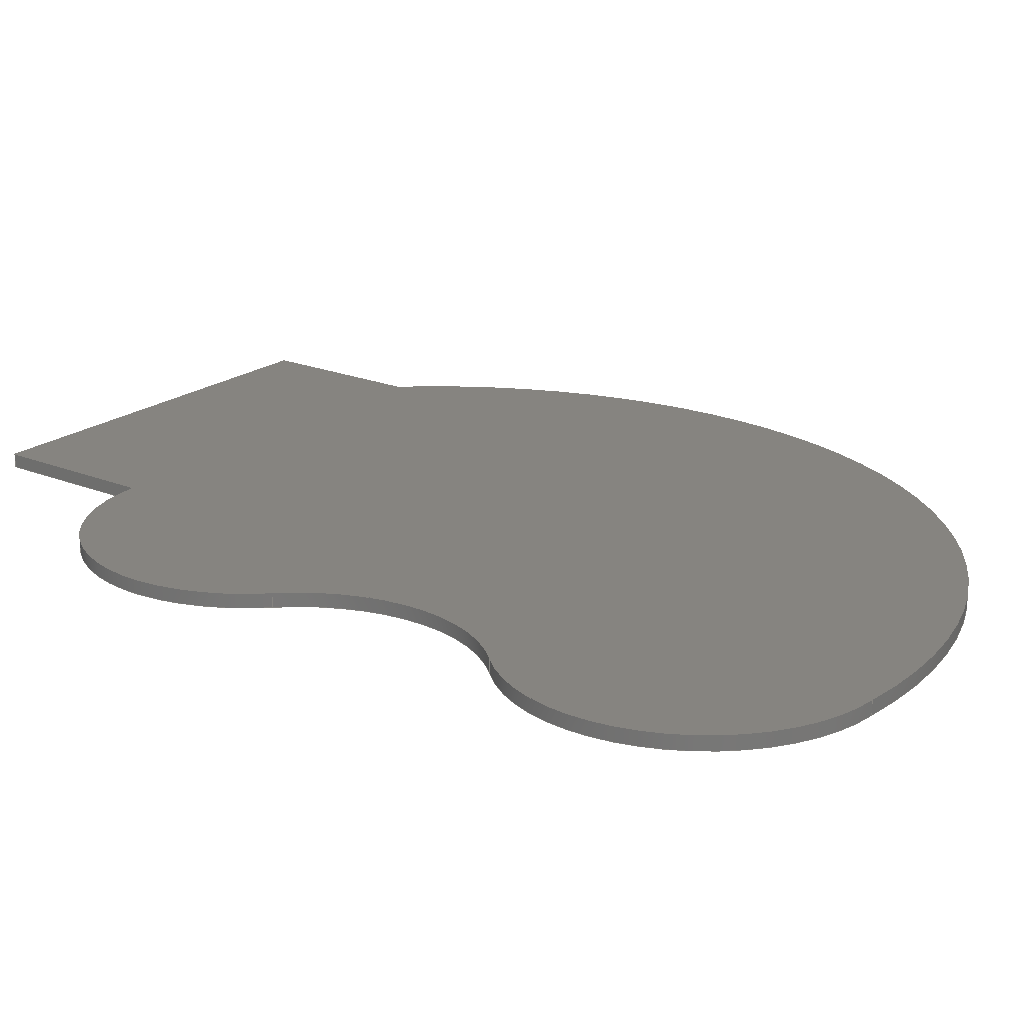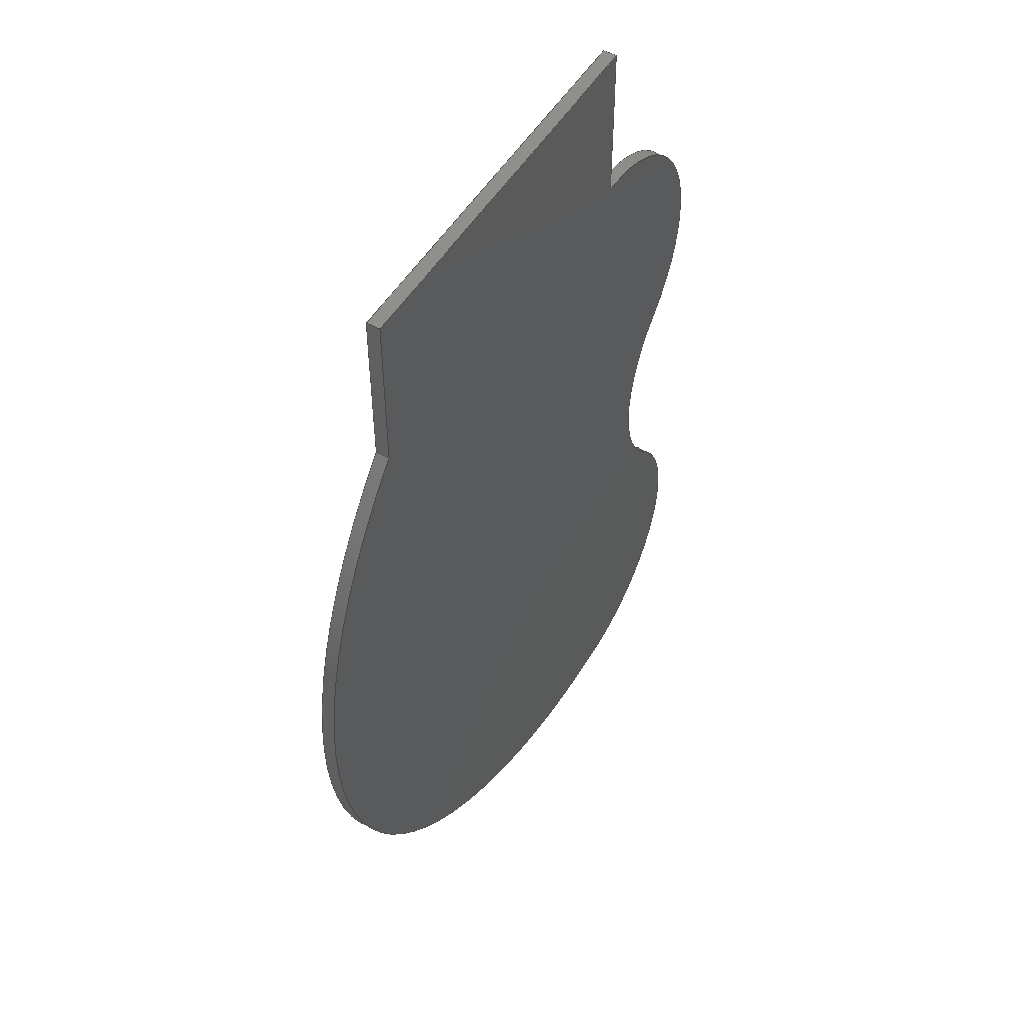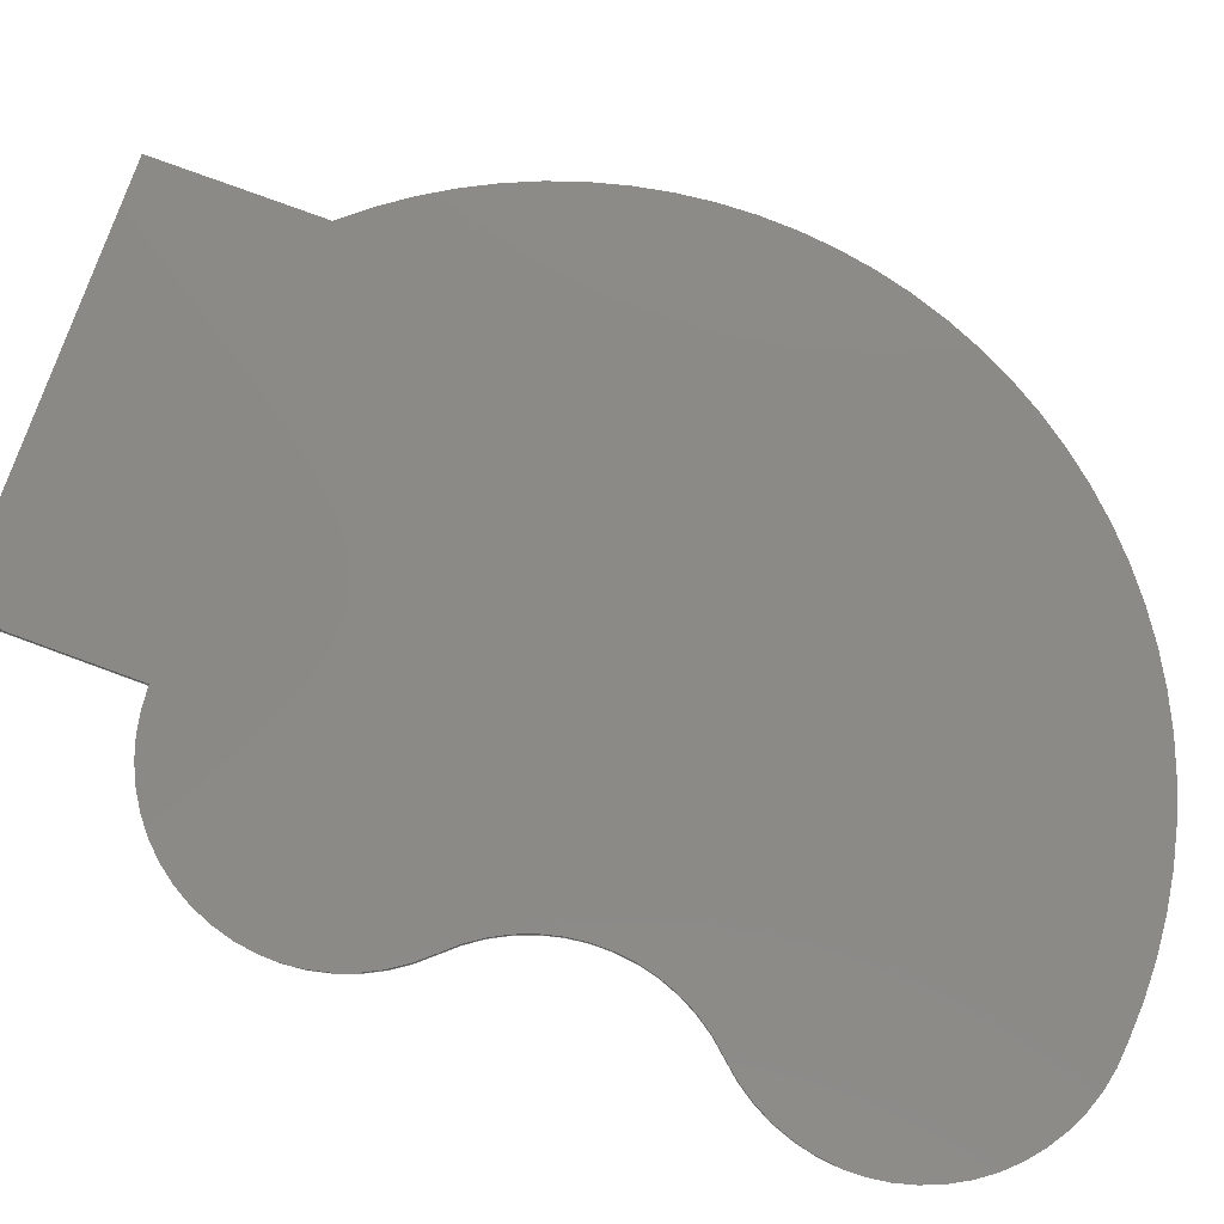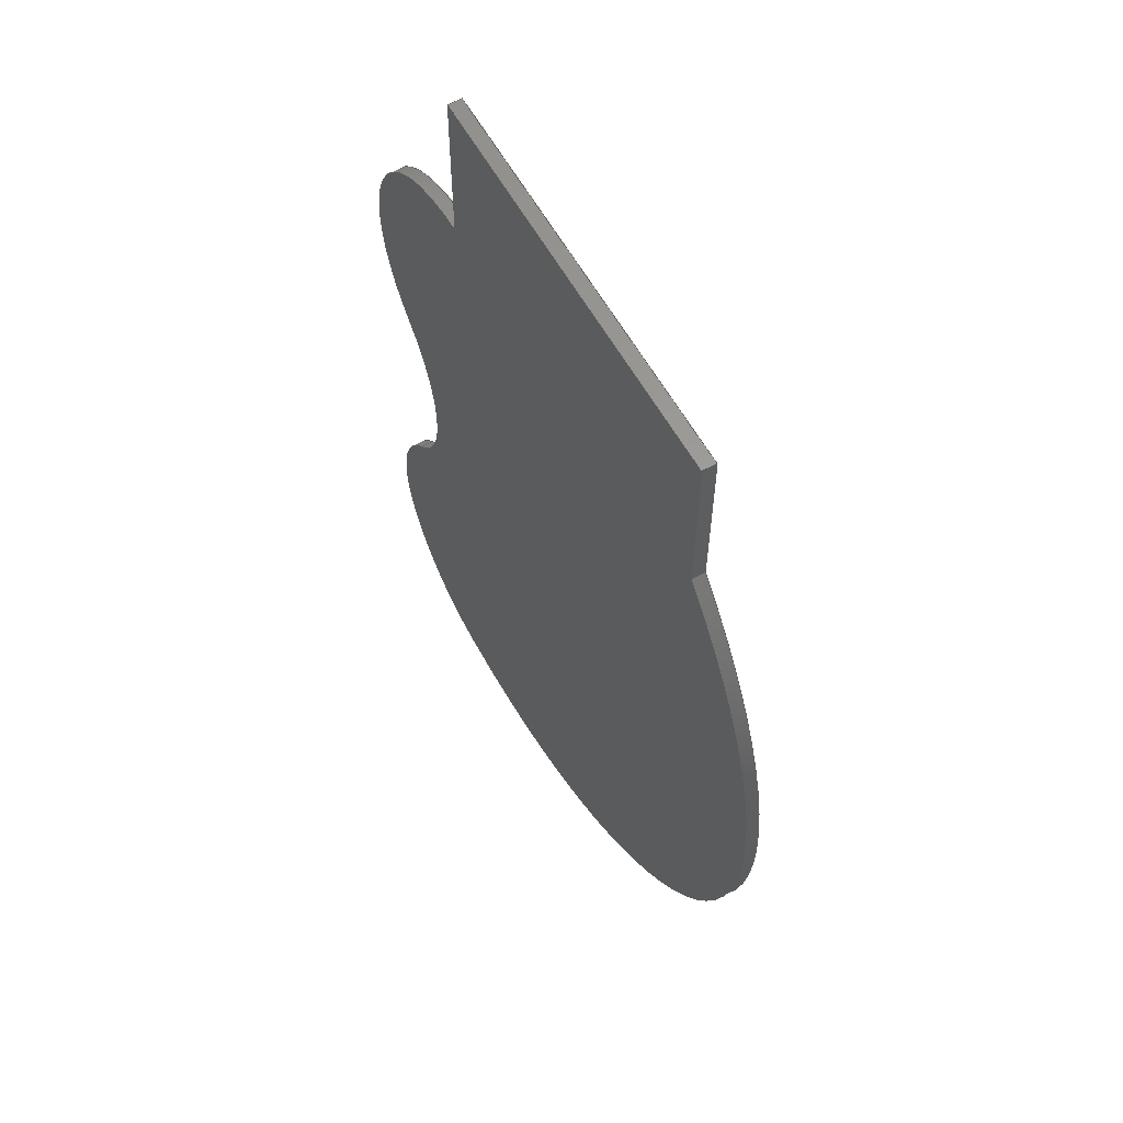
<metadata>
{"format":"step","ext":"step","renderer":"f3d","projection":"perspective","resolution":1024,"background":"white","views":[{"elev":20.3,"azim":-53.3,"up":"+Z"},{"elev":51.3,"azim":120.6,"up":"+Y"},{"elev":78.8,"azim":-70.1,"up":"+Z"},{"elev":60.4,"azim":60.7,"up":"+Y"}]}
</metadata>
<code>
ISO-10303-21;
DATA;
#1=MECHANICAL_DESIGN_GEOMETRIC_PRESENTATION_REPRESENTATION('',(#4),#281);
#2=SHAPE_REPRESENTATION_RELATIONSHIP('SRR','None',#288,#3);
#3=ADVANCED_BREP_SHAPE_REPRESENTATION('',(#5),#280);
#4=STYLED_ITEM('',(#297),#5);
#5=MANIFOLD_SOLID_BREP('Body1',#153);
#6=CIRCLE('',#170,7.251);
#7=CIRCLE('',#171,7.251);
#8=CIRCLE('',#173,2.5);
#9=CIRCLE('',#174,2.5);
#10=CIRCLE('',#176,2.5);
#11=CIRCLE('',#177,2.5);
#12=CIRCLE('',#179,2.5);
#13=CIRCLE('',#180,2.5);
#14=CYLINDRICAL_SURFACE('',#169,7.251);
#15=CYLINDRICAL_SURFACE('',#172,2.5);
#16=CYLINDRICAL_SURFACE('',#175,2.5);
#17=CYLINDRICAL_SURFACE('',#178,2.5);
#18=FACE_OUTER_BOUND('',#27,.T.);
#19=FACE_OUTER_BOUND('',#28,.T.);
#20=FACE_OUTER_BOUND('',#29,.T.);
#21=FACE_OUTER_BOUND('',#30,.T.);
#22=FACE_OUTER_BOUND('',#31,.T.);
#23=FACE_OUTER_BOUND('',#32,.T.);
#24=FACE_OUTER_BOUND('',#33,.T.);
#25=FACE_OUTER_BOUND('',#34,.T.);
#26=FACE_OUTER_BOUND('',#35,.T.);
#27=EDGE_LOOP('',(#97,#98,#99,#100));
#28=EDGE_LOOP('',(#101,#102,#103,#104));
#29=EDGE_LOOP('',(#105,#106,#107,#108));
#30=EDGE_LOOP('',(#109,#110,#111,#112));
#31=EDGE_LOOP('',(#113,#114,#115,#116));
#32=EDGE_LOOP('',(#117,#118,#119,#120));
#33=EDGE_LOOP('',(#121,#122,#123,#124));
#34=EDGE_LOOP('',(#125,#126,#127,#128,#129,#130,#131));
#35=EDGE_LOOP('',(#132,#133,#134,#135,#136,#137,#138));
#36=LINE('',#237,#49);
#37=LINE('',#239,#50);
#38=LINE('',#241,#51);
#39=LINE('',#242,#52);
#40=LINE('',#245,#53);
#41=LINE('',#247,#54);
#42=LINE('',#248,#55);
#43=LINE('',#254,#56);
#44=LINE('',#260,#57);
#45=LINE('',#266,#58);
#46=LINE('',#272,#59);
#47=LINE('',#274,#60);
#48=LINE('',#275,#61);
#49=VECTOR('',#188,1);
#50=VECTOR('',#189,1);
#51=VECTOR('',#190,1);
#52=VECTOR('',#191,1);
#53=VECTOR('',#194,1);
#54=VECTOR('',#195,1);
#55=VECTOR('',#196,1);
#56=VECTOR('',#203,1);
#57=VECTOR('',#210,1);
#58=VECTOR('',#217,1);
#59=VECTOR('',#224,1);
#60=VECTOR('',#227,1);
#61=VECTOR('',#228,1);
#62=VERTEX_POINT('',#235);
#63=VERTEX_POINT('',#236);
#64=VERTEX_POINT('',#238);
#65=VERTEX_POINT('',#240);
#66=VERTEX_POINT('',#244);
#67=VERTEX_POINT('',#246);
#68=VERTEX_POINT('',#250);
#69=VERTEX_POINT('',#252);
#70=VERTEX_POINT('',#256);
#71=VERTEX_POINT('',#258);
#72=VERTEX_POINT('',#262);
#73=VERTEX_POINT('',#264);
#74=VERTEX_POINT('',#268);
#75=VERTEX_POINT('',#270);
#76=EDGE_CURVE('',#62,#63,#36,.T.);
#77=EDGE_CURVE('',#62,#64,#37,.T.);
#78=EDGE_CURVE('',#65,#64,#38,.T.);
#79=EDGE_CURVE('',#63,#65,#39,.T.);
#80=EDGE_CURVE('',#63,#66,#40,.T.);
#81=EDGE_CURVE('',#67,#65,#41,.T.);
#82=EDGE_CURVE('',#66,#67,#42,.T.);
#83=EDGE_CURVE('',#68,#66,#6,.T.);
#84=EDGE_CURVE('',#69,#67,#7,.T.);
#85=EDGE_CURVE('',#68,#69,#43,.T.);
#86=EDGE_CURVE('',#70,#68,#8,.T.);
#87=EDGE_CURVE('',#71,#69,#9,.T.);
#88=EDGE_CURVE('',#70,#71,#44,.T.);
#89=EDGE_CURVE('',#70,#72,#10,.T.);
#90=EDGE_CURVE('',#73,#71,#11,.T.);
#91=EDGE_CURVE('',#72,#73,#45,.T.);
#92=EDGE_CURVE('',#74,#72,#12,.T.);
#93=EDGE_CURVE('',#75,#73,#13,.T.);
#94=EDGE_CURVE('',#74,#75,#46,.T.);
#95=EDGE_CURVE('',#62,#74,#47,.T.);
#96=EDGE_CURVE('',#64,#75,#48,.T.);
#97=ORIENTED_EDGE('',*,*,#76,.F.);
#98=ORIENTED_EDGE('',*,*,#77,.T.);
#99=ORIENTED_EDGE('',*,*,#78,.F.);
#100=ORIENTED_EDGE('',*,*,#79,.F.);
#101=ORIENTED_EDGE('',*,*,#80,.F.);
#102=ORIENTED_EDGE('',*,*,#79,.T.);
#103=ORIENTED_EDGE('',*,*,#81,.F.);
#104=ORIENTED_EDGE('',*,*,#82,.F.);
#105=ORIENTED_EDGE('',*,*,#83,.T.);
#106=ORIENTED_EDGE('',*,*,#82,.T.);
#107=ORIENTED_EDGE('',*,*,#84,.F.);
#108=ORIENTED_EDGE('',*,*,#85,.F.);
#109=ORIENTED_EDGE('',*,*,#86,.T.);
#110=ORIENTED_EDGE('',*,*,#85,.T.);
#111=ORIENTED_EDGE('',*,*,#87,.F.);
#112=ORIENTED_EDGE('',*,*,#88,.F.);
#113=ORIENTED_EDGE('',*,*,#89,.F.);
#114=ORIENTED_EDGE('',*,*,#88,.T.);
#115=ORIENTED_EDGE('',*,*,#90,.F.);
#116=ORIENTED_EDGE('',*,*,#91,.F.);
#117=ORIENTED_EDGE('',*,*,#92,.T.);
#118=ORIENTED_EDGE('',*,*,#91,.T.);
#119=ORIENTED_EDGE('',*,*,#93,.F.);
#120=ORIENTED_EDGE('',*,*,#94,.F.);
#121=ORIENTED_EDGE('',*,*,#95,.T.);
#122=ORIENTED_EDGE('',*,*,#94,.T.);
#123=ORIENTED_EDGE('',*,*,#96,.F.);
#124=ORIENTED_EDGE('',*,*,#77,.F.);
#125=ORIENTED_EDGE('',*,*,#96,.T.);
#126=ORIENTED_EDGE('',*,*,#93,.T.);
#127=ORIENTED_EDGE('',*,*,#90,.T.);
#128=ORIENTED_EDGE('',*,*,#87,.T.);
#129=ORIENTED_EDGE('',*,*,#84,.T.);
#130=ORIENTED_EDGE('',*,*,#81,.T.);
#131=ORIENTED_EDGE('',*,*,#78,.T.);
#132=ORIENTED_EDGE('',*,*,#95,.F.);
#133=ORIENTED_EDGE('',*,*,#76,.T.);
#134=ORIENTED_EDGE('',*,*,#80,.T.);
#135=ORIENTED_EDGE('',*,*,#83,.F.);
#136=ORIENTED_EDGE('',*,*,#86,.F.);
#137=ORIENTED_EDGE('',*,*,#89,.T.);
#138=ORIENTED_EDGE('',*,*,#92,.F.);
#139=PLANE('',#167);
#140=PLANE('',#168);
#141=PLANE('',#181);
#142=PLANE('',#182);
#143=PLANE('',#183);
#144=ADVANCED_FACE('',(#18),#139,.T.);
#145=ADVANCED_FACE('',(#19),#140,.T.);
#146=ADVANCED_FACE('',(#20),#14,.T.);
#147=ADVANCED_FACE('',(#21),#15,.T.);
#148=ADVANCED_FACE('',(#22),#16,.F.);
#149=ADVANCED_FACE('',(#23),#17,.T.);
#150=ADVANCED_FACE('',(#24),#141,.T.);
#151=ADVANCED_FACE('',(#25),#142,.T.);
#152=ADVANCED_FACE('',(#26),#143,.F.);
#153=CLOSED_SHELL('',(#144,#145,#146,#147,#148,#149,#150,#151,#152));
#154=DERIVED_UNIT_ELEMENT(#156,1);
#155=DERIVED_UNIT_ELEMENT(#283,3);
#156=(
MASS_UNIT()
NAMED_UNIT(*)
SI_UNIT(.KILO.,.GRAM.)
);
#157=DERIVED_UNIT((#154,#155));
#158=MEASURE_REPRESENTATION_ITEM('density measure',
POSITIVE_RATIO_MEASURE(7850),#157);
#159=PROPERTY_DEFINITION_REPRESENTATION(#164,#161);
#160=PROPERTY_DEFINITION_REPRESENTATION(#165,#162);
#161=REPRESENTATION('material name',(#163),#280);
#162=REPRESENTATION('density',(#158),#280);
#163=DESCRIPTIVE_REPRESENTATION_ITEM('Steel','Steel');
#164=PROPERTY_DEFINITION('material property','material name',#290);
#165=PROPERTY_DEFINITION('material property','density of part',#290);
#166=AXIS2_PLACEMENT_3D('placement',#233,#184,#185);
#167=AXIS2_PLACEMENT_3D('',#234,#186,#187);
#168=AXIS2_PLACEMENT_3D('',#243,#192,#193);
#169=AXIS2_PLACEMENT_3D('',#249,#197,#198);
#170=AXIS2_PLACEMENT_3D('',#251,#199,#200);
#171=AXIS2_PLACEMENT_3D('',#253,#201,#202);
#172=AXIS2_PLACEMENT_3D('',#255,#204,#205);
#173=AXIS2_PLACEMENT_3D('',#257,#206,#207);
#174=AXIS2_PLACEMENT_3D('',#259,#208,#209);
#175=AXIS2_PLACEMENT_3D('',#261,#211,#212);
#176=AXIS2_PLACEMENT_3D('',#263,#213,#214);
#177=AXIS2_PLACEMENT_3D('',#265,#215,#216);
#178=AXIS2_PLACEMENT_3D('',#267,#218,#219);
#179=AXIS2_PLACEMENT_3D('',#269,#220,#221);
#180=AXIS2_PLACEMENT_3D('',#271,#222,#223);
#181=AXIS2_PLACEMENT_3D('',#273,#225,#226);
#182=AXIS2_PLACEMENT_3D('',#276,#229,#230);
#183=AXIS2_PLACEMENT_3D('',#277,#231,#232);
#184=DIRECTION('axis',(0,0,1));
#185=DIRECTION('refdir',(1,0,0));
#186=DIRECTION('center_axis',(0,1,0));
#187=DIRECTION('ref_axis',(-1,0,0));
#188=DIRECTION('',(1,0,0));
#189=DIRECTION('',(0,0,1));
#190=DIRECTION('',(-1,0,0));
#191=DIRECTION('',(0,0,1));
#192=DIRECTION('center_axis',(1,-0.004001,0));
#193=DIRECTION('ref_axis',(0.004001,1,0));
#194=DIRECTION('',(-0.004001,-1,0));
#195=DIRECTION('',(0.004001,1,0));
#196=DIRECTION('',(0,0,1));
#197=DIRECTION('center_axis',(0,0,1));
#198=DIRECTION('ref_axis',(-0.0888,-0.996,0));
#199=DIRECTION('center_axis',(0,0,1));
#200=DIRECTION('ref_axis',(-0.0888,-0.996,0));
#201=DIRECTION('center_axis',(0,0,1));
#202=DIRECTION('ref_axis',(-0.0888,-0.996,0));
#203=DIRECTION('',(0,0,1));
#204=DIRECTION('center_axis',(0,0,1));
#205=DIRECTION('ref_axis',(-0.7141,0.7,0));
#206=DIRECTION('center_axis',(0,0,1));
#207=DIRECTION('ref_axis',(-0.7141,0.7,0));
#208=DIRECTION('center_axis',(0,0,1));
#209=DIRECTION('ref_axis',(-0.7141,0.7,0));
#210=DIRECTION('',(0,0,1));
#211=DIRECTION('center_axis',(0,0,1));
#212=DIRECTION('ref_axis',(0.7141,-0.7,0));
#213=DIRECTION('center_axis',(0,0,1));
#214=DIRECTION('ref_axis',(0.7141,-0.7,0));
#215=DIRECTION('center_axis',(0,0,-1));
#216=DIRECTION('ref_axis',(0.7141,-0.7,0));
#217=DIRECTION('',(0,0,1));
#218=DIRECTION('center_axis',(0,0,1));
#219=DIRECTION('ref_axis',(0,1,0));
#220=DIRECTION('center_axis',(0,0,1));
#221=DIRECTION('ref_axis',(0,1,0));
#222=DIRECTION('center_axis',(0,0,1));
#223=DIRECTION('ref_axis',(0,1,0));
#224=DIRECTION('',(0,0,1));
#225=DIRECTION('center_axis',(-1,0.003955,0));
#226=DIRECTION('ref_axis',(-0.003955,-1,0));
#227=DIRECTION('',(-0.003955,-1,0));
#228=DIRECTION('',(-0.003955,-1,0));
#229=DIRECTION('center_axis',(0,0,1));
#230=DIRECTION('ref_axis',(1,0,0));
#231=DIRECTION('center_axis',(0,0,1));
#232=DIRECTION('ref_axis',(1,0,0));
#233=CARTESIAN_POINT('',(0,0,0));
#234=CARTESIAN_POINT('Origin',(1.4,-0.03541,0));
#235=CARTESIAN_POINT('',(-4.6,-0.03541,0));
#236=CARTESIAN_POINT('',(1.4,-0.03541,0));
#237=CARTESIAN_POINT('',(-4.6,-0.03541,0));
#238=CARTESIAN_POINT('',(-4.6,-0.03541,0.2));
#239=CARTESIAN_POINT('',(-4.6,-0.03541,0));
#240=CARTESIAN_POINT('',(1.4,-0.03541,0.2));
#241=CARTESIAN_POINT('',(-4.6,-0.03541,0.2));
#242=CARTESIAN_POINT('',(1.4,-0.03541,0));
#243=CARTESIAN_POINT('Origin',(1.39,-2.5,0));
#244=CARTESIAN_POINT('',(1.39,-2.5,0));
#245=CARTESIAN_POINT('',(1.4,-0.03541,0));
#246=CARTESIAN_POINT('',(1.39,-2.5,0.2));
#247=CARTESIAN_POINT('',(1.4,-0.03541,0.2));
#248=CARTESIAN_POINT('',(1.39,-2.5,0));
#249=CARTESIAN_POINT('Origin',(-4.048,-7.296,0));
#250=CARTESIAN_POINT('',(-4.692,-14.52,0));
#251=CARTESIAN_POINT('Origin',(-4.048,-7.296,0));
#252=CARTESIAN_POINT('',(-4.692,-14.52,0.2));
#253=CARTESIAN_POINT('Origin',(-4.048,-7.296,0.2));
#254=CARTESIAN_POINT('',(-4.692,-14.52,0));
#255=CARTESIAN_POINT('Origin',(-4.61,-12.02,0));
#256=CARTESIAN_POINT('',(-6.395,-10.27,0));
#257=CARTESIAN_POINT('Origin',(-4.61,-12.02,0));
#258=CARTESIAN_POINT('',(-6.395,-10.27,0.2));
#259=CARTESIAN_POINT('Origin',(-4.61,-12.02,0.2));
#260=CARTESIAN_POINT('',(-6.395,-10.27,0));
#261=CARTESIAN_POINT('Origin',(-8.181,-8.52,0));
#262=CARTESIAN_POINT('',(-6.395,-6.77,0));
#263=CARTESIAN_POINT('Origin',(-8.181,-8.52,0));
#264=CARTESIAN_POINT('',(-6.395,-6.77,0.2));
#265=CARTESIAN_POINT('Origin',(-8.181,-8.52,0.2));
#266=CARTESIAN_POINT('',(-6.395,-6.77,0));
#267=CARTESIAN_POINT('Origin',(-4.61,-5.02,0));
#268=CARTESIAN_POINT('',(-4.61,-2.52,0));
#269=CARTESIAN_POINT('Origin',(-4.61,-5.02,0));
#270=CARTESIAN_POINT('',(-4.61,-2.52,0.2));
#271=CARTESIAN_POINT('Origin',(-4.61,-5.02,0.2));
#272=CARTESIAN_POINT('',(-4.61,-2.52,0));
#273=CARTESIAN_POINT('Origin',(-4.6,-0.03541,0));
#274=CARTESIAN_POINT('',(-4.6,-0.03541,0));
#275=CARTESIAN_POINT('',(-4.6,-0.03541,0.2));
#276=CARTESIAN_POINT('Origin',(-1.953,-7.291,0.2));
#277=CARTESIAN_POINT('Origin',(-1.953,-7.291,0));
#278=UNCERTAINTY_MEASURE_WITH_UNIT(LENGTH_MEASURE(0.001),#282,
'DISTANCE_ACCURACY_VALUE',
'Maximum model space distance between geometric entities at asserted c
onnectivities');
#279=UNCERTAINTY_MEASURE_WITH_UNIT(LENGTH_MEASURE(0.001),#282,
'DISTANCE_ACCURACY_VALUE',
'Maximum model space distance between geometric entities at asserted c
onnectivities');
#280=(
GEOMETRIC_REPRESENTATION_CONTEXT(3)
GLOBAL_UNCERTAINTY_ASSIGNED_CONTEXT((#278))
GLOBAL_UNIT_ASSIGNED_CONTEXT((#282,#284,#285))
REPRESENTATION_CONTEXT('','3D')
);
#281=(
GEOMETRIC_REPRESENTATION_CONTEXT(3)
GLOBAL_UNCERTAINTY_ASSIGNED_CONTEXT((#279))
GLOBAL_UNIT_ASSIGNED_CONTEXT((#282,#284,#285))
REPRESENTATION_CONTEXT('','3D')
);
#282=(
LENGTH_UNIT()
NAMED_UNIT(*)
SI_UNIT(.CENTI.,.METRE.)
);
#283=(
LENGTH_UNIT()
NAMED_UNIT(*)
SI_UNIT($,.METRE.)
);
#284=(
NAMED_UNIT(*)
PLANE_ANGLE_UNIT()
SI_UNIT($,.RADIAN.)
);
#285=(
NAMED_UNIT(*)
SI_UNIT($,.STERADIAN.)
SOLID_ANGLE_UNIT()
);
#286=SHAPE_DEFINITION_REPRESENTATION(#287,#288);
#287=PRODUCT_DEFINITION_SHAPE('',$,#290);
#288=SHAPE_REPRESENTATION('',(#166),#280);
#289=PRODUCT_DEFINITION_CONTEXT('part definition',#294,'design');
#290=PRODUCT_DEFINITION('leftFlap','leftFlap',#291,#289);
#291=PRODUCT_DEFINITION_FORMATION('',$,#296);
#292=PRODUCT_RELATED_PRODUCT_CATEGORY('leftFlap','leftFlap',(#296));
#293=APPLICATION_PROTOCOL_DEFINITION('international standard',
'automotive_design',2009,#294);
#294=APPLICATION_CONTEXT(
'Core Data for Automotive Mechanical Design Process');
#295=PRODUCT_CONTEXT('part definition',#294,'mechanical');
#296=PRODUCT('leftFlap','leftFlap',$,(#295));
#297=PRESENTATION_STYLE_ASSIGNMENT((#298));
#298=SURFACE_STYLE_USAGE(.BOTH.,#299);
#299=SURFACE_SIDE_STYLE('',(#300));
#300=SURFACE_STYLE_FILL_AREA(#301);
#301=FILL_AREA_STYLE('Steel - Satin',(#302));
#302=FILL_AREA_STYLE_COLOUR('Steel - Satin',#303);
#303=COLOUR_RGB('Steel - Satin',0.6275,0.6275,0.6275);
ENDSEC;
END-ISO-10303-21;

</code>
